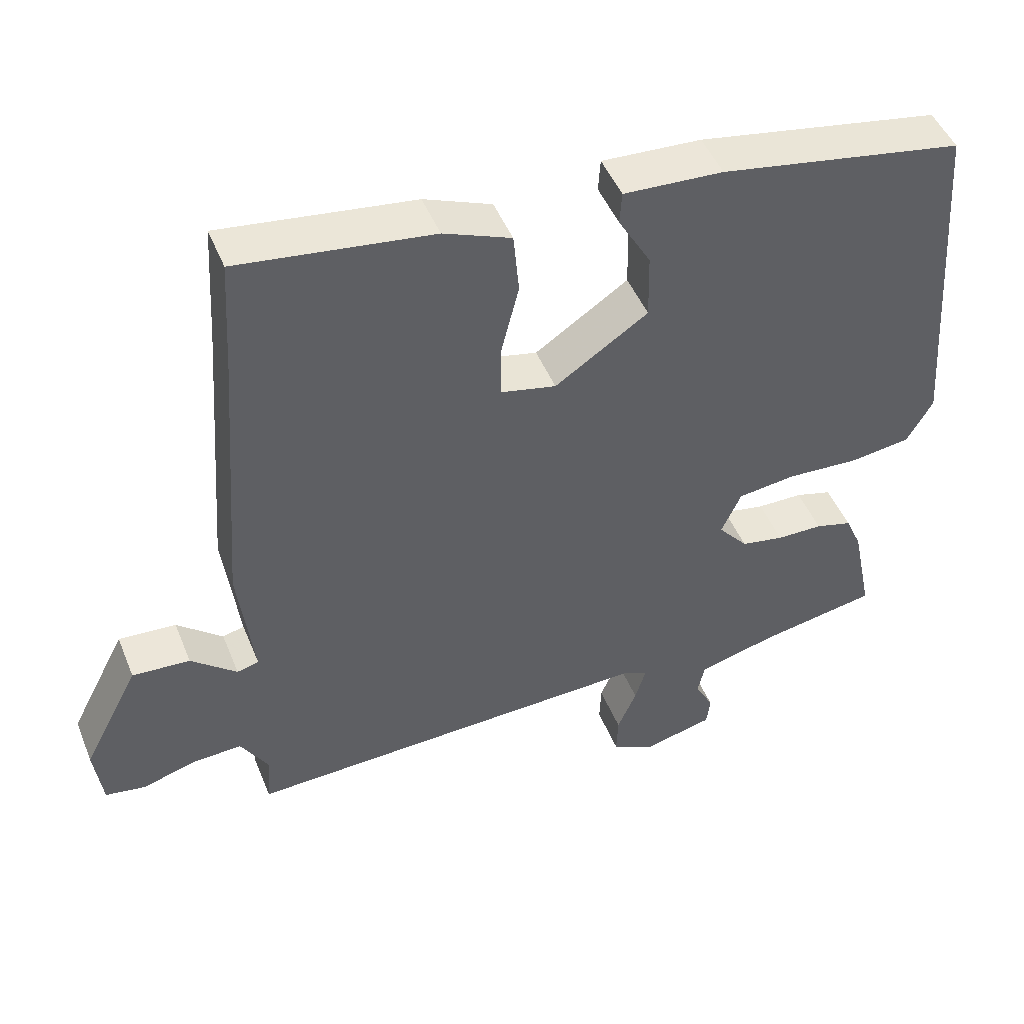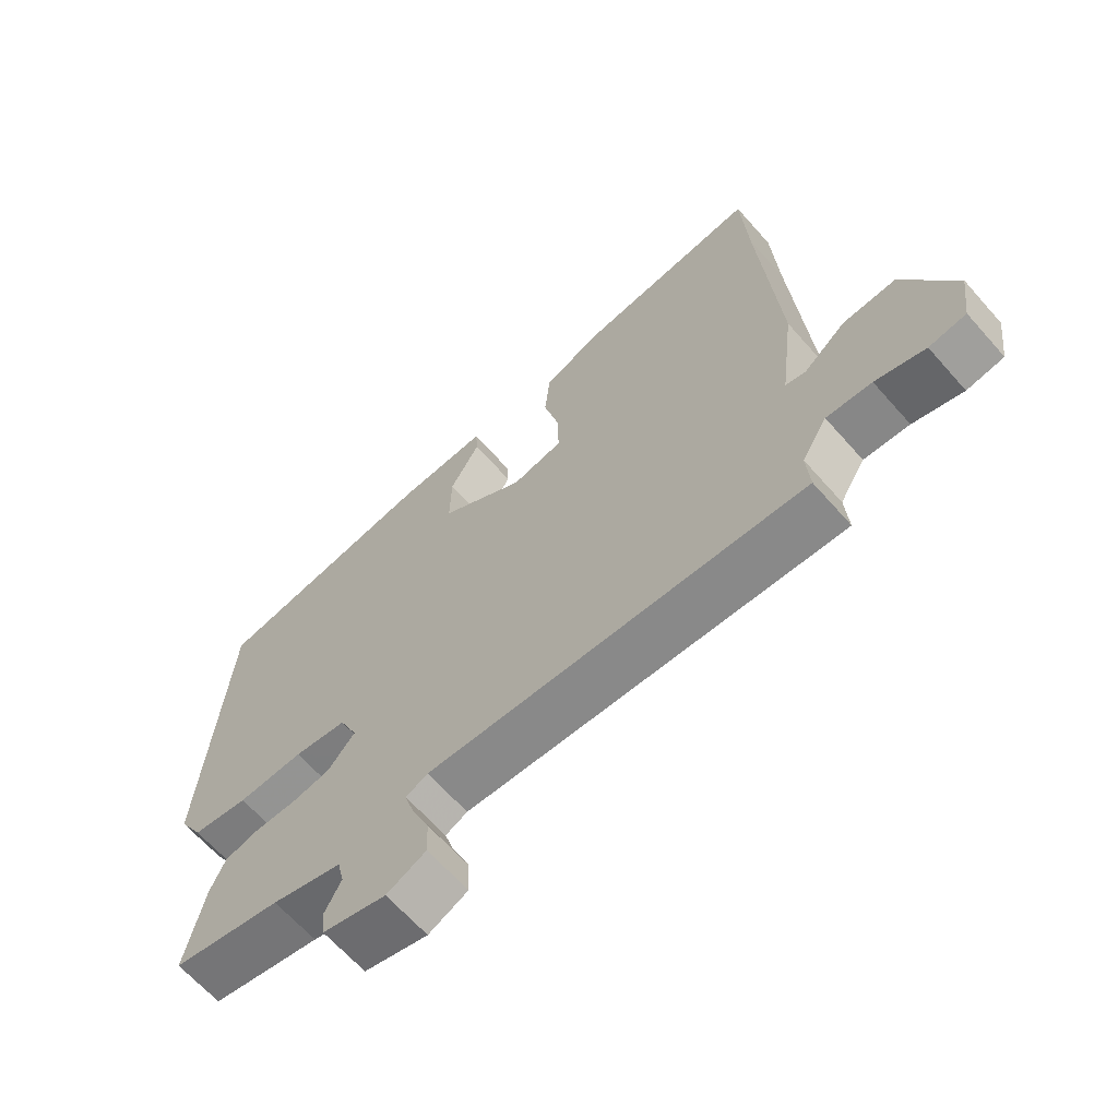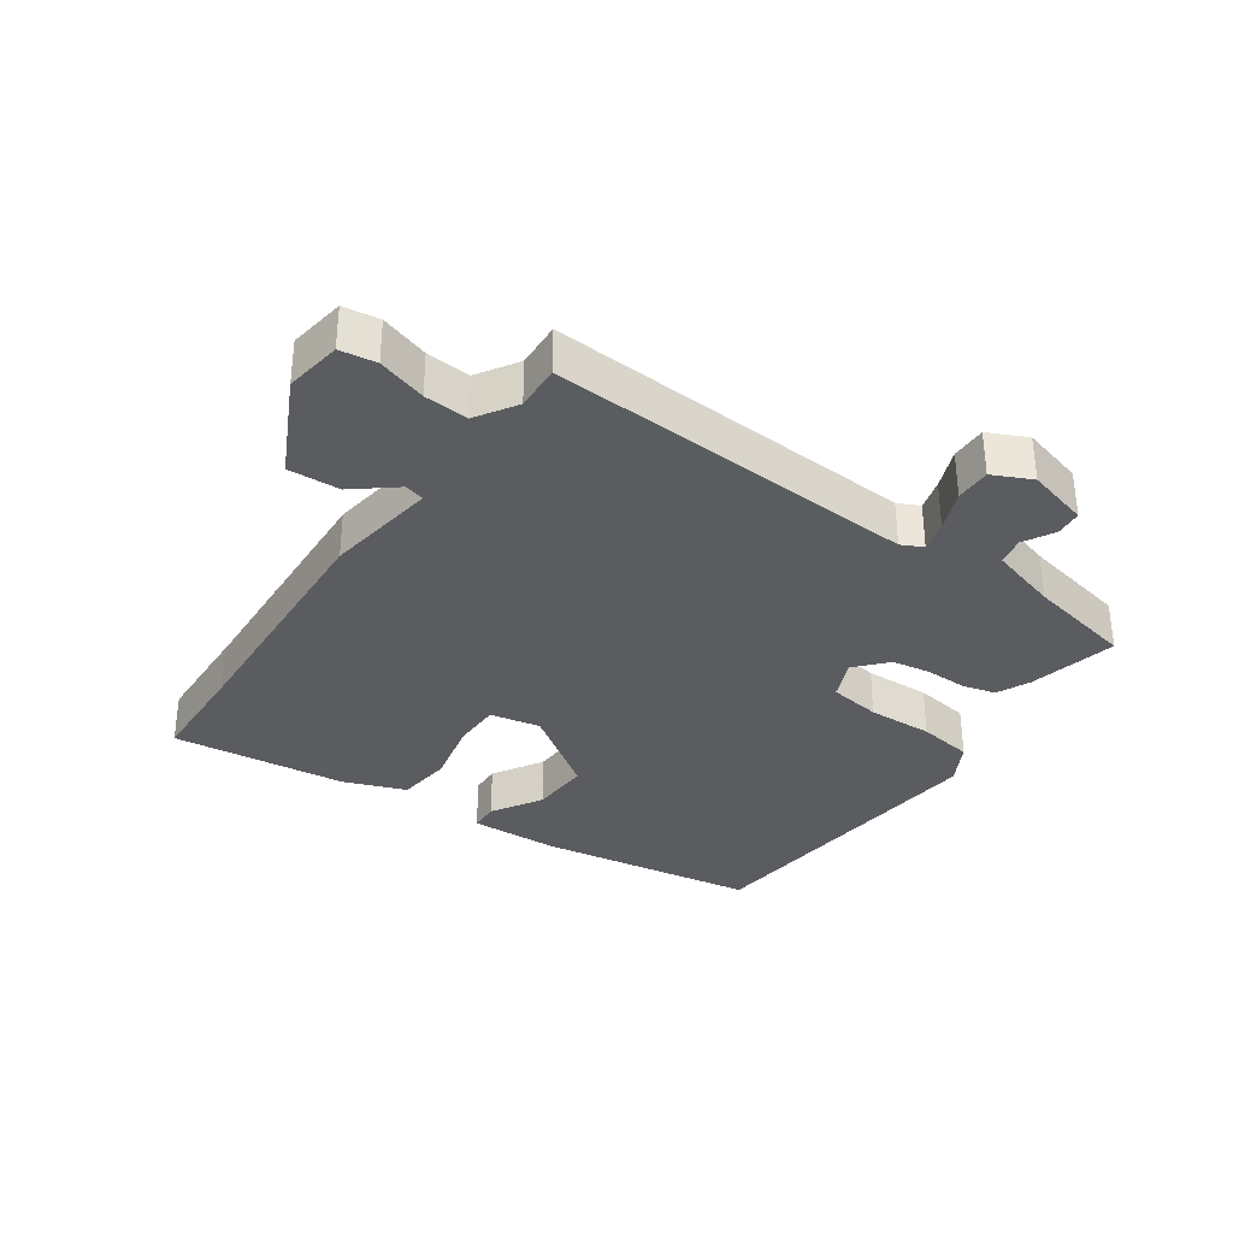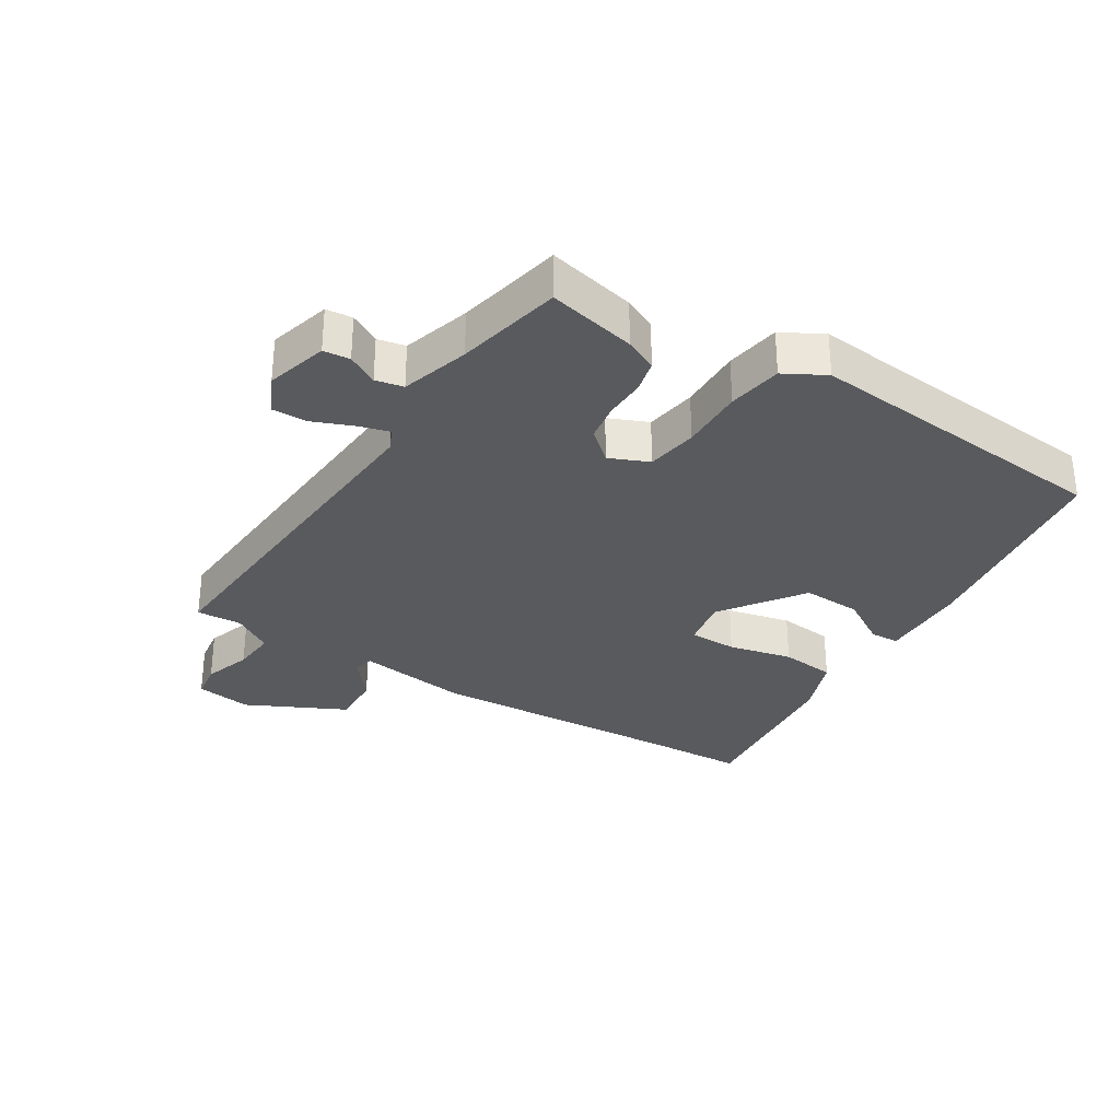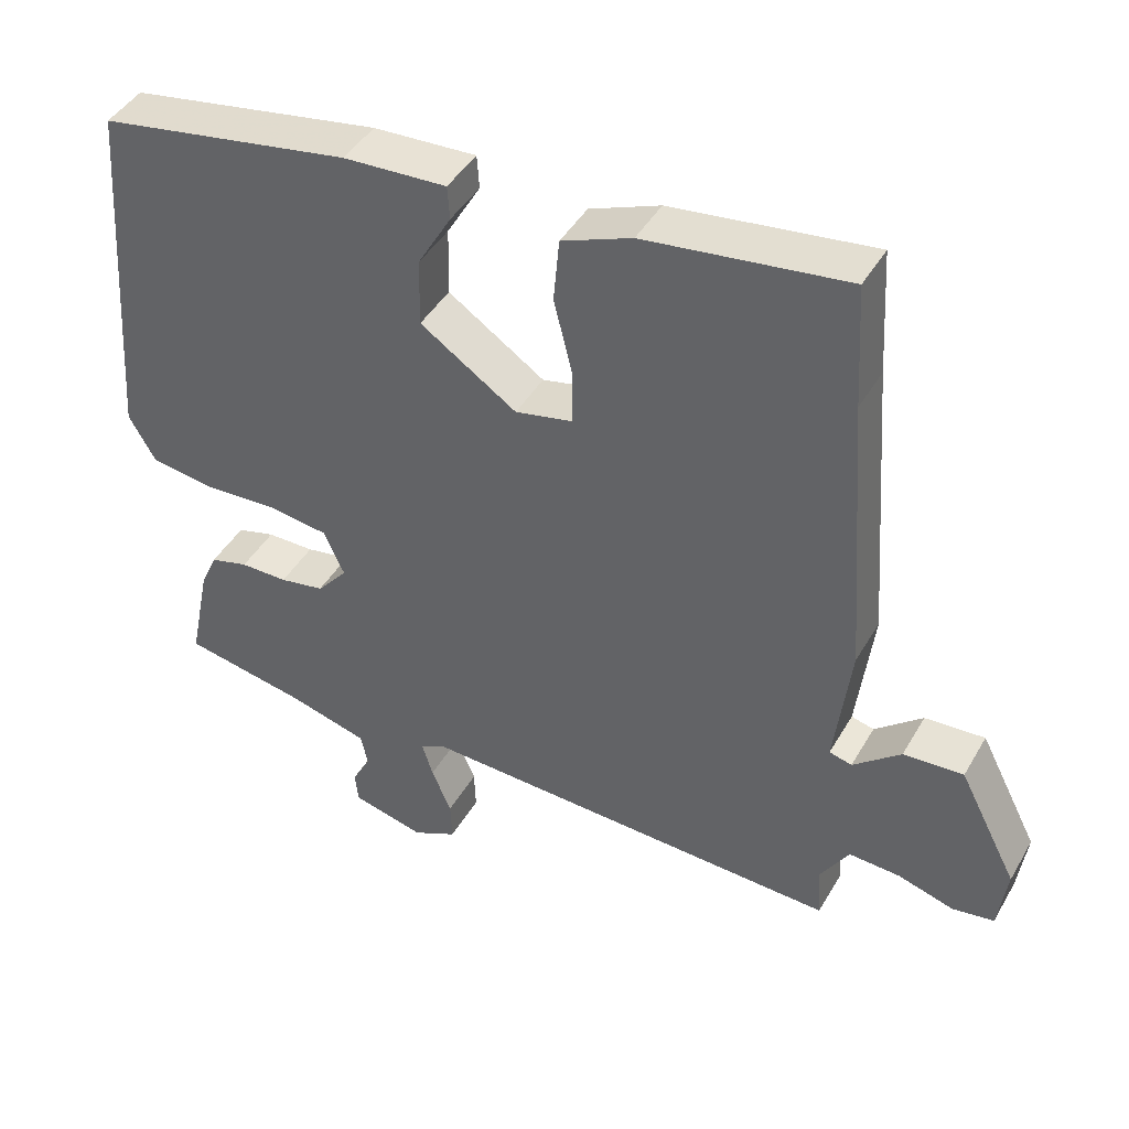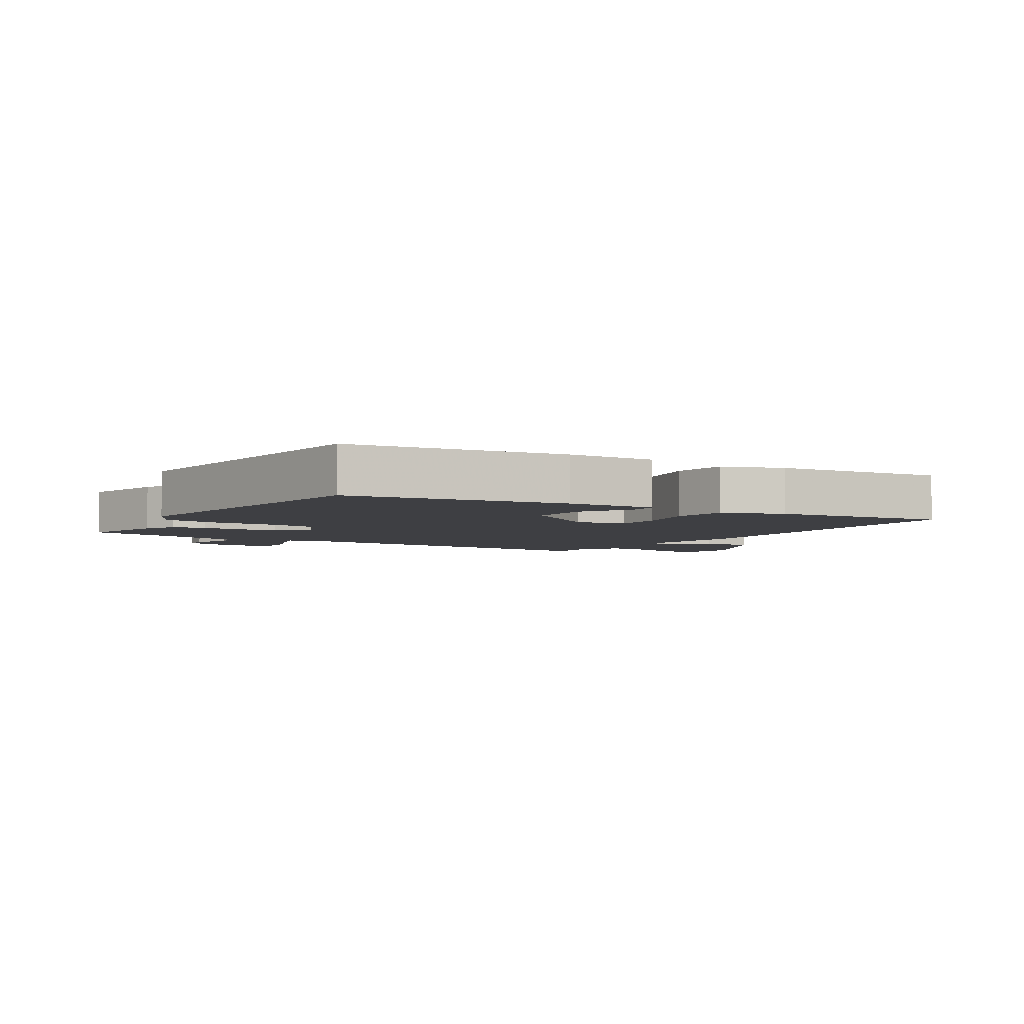
<metadata>
{"format":"obj","ext":"obj","renderer":"f3d","projection":"perspective","resolution":1024,"background":"white","views":[{"elev":47.4,"azim":158.5,"up":"+Z"},{"elev":-64.9,"azim":41.4,"up":"+Z"},{"elev":-34.0,"azim":144.2,"up":"+Y"},{"elev":-31.2,"azim":-123.2,"up":"+Y"},{"elev":43.7,"azim":28.2,"up":"+Z"},{"elev":-4.3,"azim":-33.6,"up":"+Y"}]}
</metadata>
<code>
v -0.509 0.07 0.454
v -0.164 0.07 0.513
v -0.023 0.07 0.52
v -0.02 0.07 0.474
v -0.066 0.07 0.395
v -0.068 0.07 0.301
v 0.064 0.07 0.212
v 0.143 0.07 0.229
v 0.142 0.07 0.305
v 0.117 0.07 0.406
v 0.125 0.07 0.494
v 0.221 0.07 0.532
v 0.496 0.07 0.567
v 0.506 0.07 0.397
v 0.535 0.07 0.005
v 0.513 0.07 -0.173
v 0.544 0.07 -0.181
v 0.609 0.07 -0.127
v 0.691 0.07 -0.122
v 0.771 0.07 -0.277
v 0.759 0.07 -0.367
v 0.702 0.07 -0.376
v 0.625 0.07 -0.353
v 0.555 0.07 -0.349
v 0.516 0.07 -0.413
v 0.521 0.07 -0.485
v -0.064 0.07 -0.46
v -0.098 0.07 -0.477
v -0.083 0.07 -0.526
v -0.056 0.07 -0.589
v -0.054 0.07 -0.645
v -0.115 0.07 -0.675
v -0.214 0.07 -0.65
v -0.219 0.07 -0.608
v -0.193 0.07 -0.559
v -0.203 0.07 -0.515
v -0.312 0.07 -0.485
v -0.481 0.07 -0.453
v -0.452 0.07 -0.312
v -0.429 0.07 -0.26
v -0.377 0.07 -0.246
v -0.312 0.07 -0.246
v -0.251 0.07 -0.235
v -0.209 0.07 -0.186
v -0.237 0.07 -0.124
v -0.319 0.07 -0.113
v -0.421 0.07 -0.118
v -0.508 0.07 -0.106
v -0.545 0.07 -0.042
v -0.509 0 0.454
v -0.164 0 0.513
v -0.023 0 0.52
v -0.02 0 0.474
v -0.066 0 0.395
v -0.068 0 0.301
v 0.064 0 0.212
v 0.143 0 0.229
v 0.142 0 0.305
v 0.117 0 0.406
v 0.125 0 0.494
v 0.221 0 0.532
v 0.496 0 0.567
v 0.506 0 0.397
v 0.535 0 0.005
v 0.513 0 -0.173
v 0.544 0 -0.181
v 0.609 0 -0.127
v 0.691 0 -0.122
v 0.771 0 -0.277
v 0.759 0 -0.367
v 0.702 0 -0.376
v 0.625 0 -0.353
v 0.555 0 -0.349
v 0.516 0 -0.413
v 0.521 0 -0.485
v -0.064 0 -0.46
v -0.098 0 -0.477
v -0.083 0 -0.526
v -0.056 0 -0.589
v -0.054 0 -0.645
v -0.115 0 -0.675
v -0.214 0 -0.65
v -0.219 0 -0.608
v -0.193 0 -0.559
v -0.203 0 -0.515
v -0.312 0 -0.485
v -0.481 0 -0.453
v -0.452 0 -0.312
v -0.429 0 -0.26
v -0.377 0 -0.246
v -0.312 0 -0.246
v -0.251 0 -0.235
v -0.209 0 -0.186
v -0.237 0 -0.124
v -0.319 0 -0.113
v -0.421 0 -0.118
v -0.508 0 -0.106
v -0.545 0 -0.042
f 1 2 3
f 49 1 3
f 48 49 3
f 47 48 3
f 46 47 3
f 40 41 42
f 39 40 42
f 38 39 42
f 37 38 42
f 36 37 42 43
f 35 36 43 44
f 33 34 35
f 32 33 35
f 31 32 35
f 30 31 35
f 29 30 35
f 28 29 35 44
f 25 26 27
f 24 25 27
f 21 22 23
f 20 21 23
f 19 20 23
f 18 19 23
f 17 18 23
f 16 17 23 24
f 14 15 16
f 13 14 16
f 12 13 16
f 11 12 16
f 10 11 16
f 9 10 16
f 8 9 16 24
f 7 8 24 27
f 3 4 5
f 46 3 5
f 45 46 5 6
f 27 28 44
f 7 27 44
f 6 7 44
f 6 44 45
f 52 51 50
f 52 50 98
f 52 98 97
f 52 97 96
f 52 96 95
f 91 90 89
f 91 89 88
f 91 88 87
f 91 87 86
f 92 91 86 85
f 93 92 85 84
f 84 83 82
f 84 82 81
f 84 81 80
f 84 80 79
f 84 79 78
f 93 84 78 77
f 76 75 74
f 76 74 73
f 72 71 70
f 72 70 69
f 72 69 68
f 72 68 67
f 72 67 66
f 73 72 66 65
f 65 64 63
f 65 63 62
f 65 62 61
f 65 61 60
f 65 60 59
f 65 59 58
f 73 65 58 57
f 76 73 57 56
f 54 53 52
f 54 52 95
f 55 54 95 94
f 93 77 76
f 93 76 56
f 93 56 55
f 94 93 55
f 1 50 51 2
f 2 51 52 3
f 3 52 53 4
f 4 53 54 5
f 5 54 55 6
f 6 55 56 7
f 7 56 57 8
f 8 57 58 9
f 9 58 59 10
f 10 59 60 11
f 11 60 61 12
f 12 61 62 13
f 13 62 63 14
f 14 63 64 15
f 15 64 65 16
f 16 65 66 17
f 17 66 67 18
f 18 67 68 19
f 19 68 69 20
f 20 69 70 21
f 21 70 71 22
f 22 71 72 23
f 23 72 73 24
f 24 73 74 25
f 25 74 75 26
f 26 75 76 27
f 27 76 77 28
f 28 77 78 29
f 29 78 79 30
f 30 79 80 31
f 31 80 81 32
f 32 81 82 33
f 33 82 83 34
f 34 83 84 35
f 35 84 85 36
f 36 85 86 37
f 37 86 87 38
f 38 87 88 39
f 39 88 89 40
f 40 89 90 41
f 41 90 91 42
f 42 91 92 43
f 43 92 93 44
f 44 93 94 45
f 45 94 95 46
f 46 95 96 47
f 47 96 97 48
f 48 97 98 49
f 49 98 50 1

</code>
